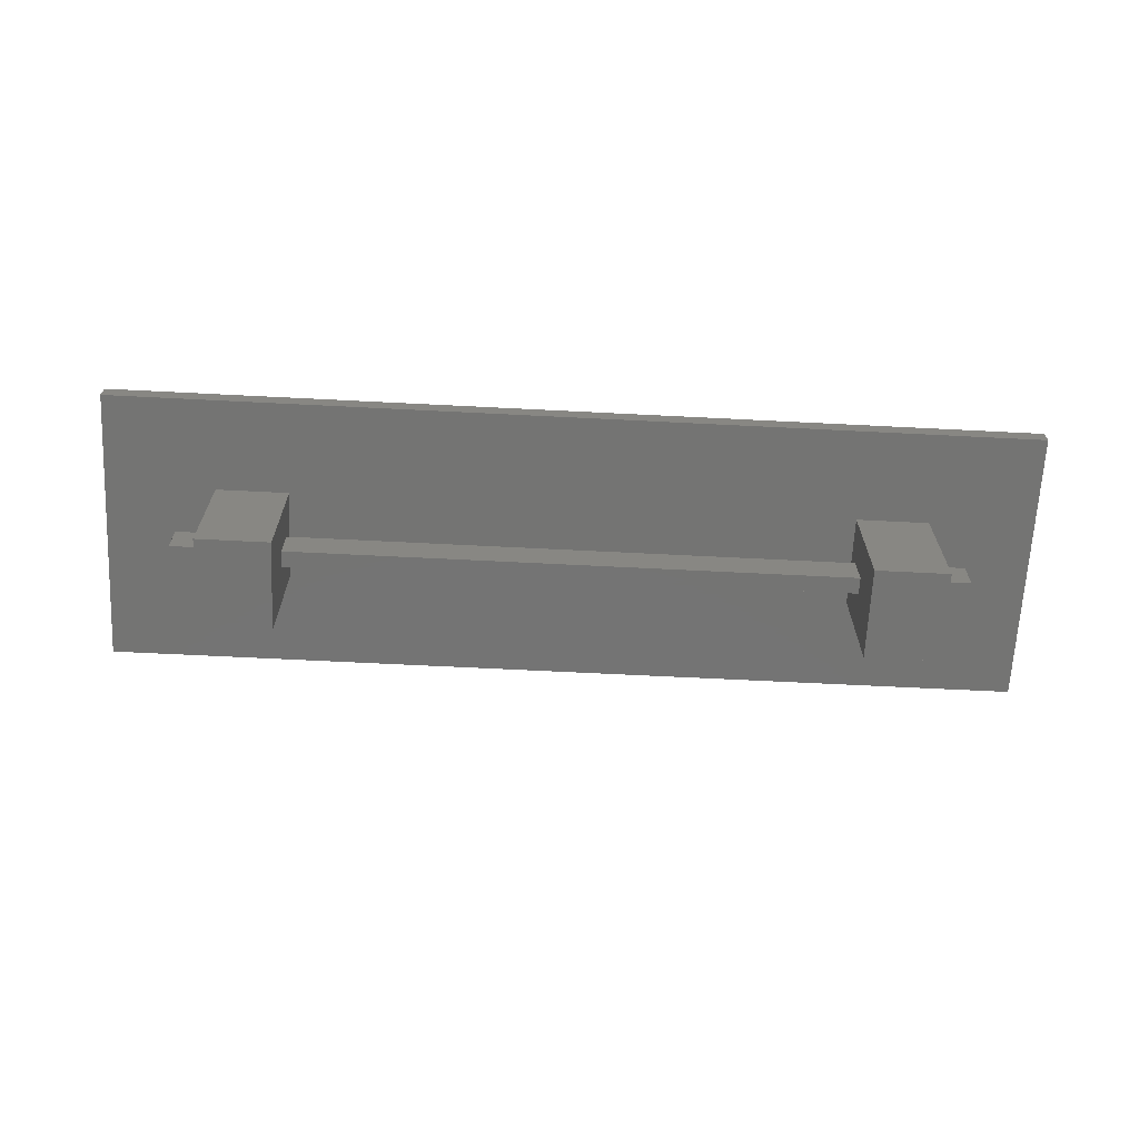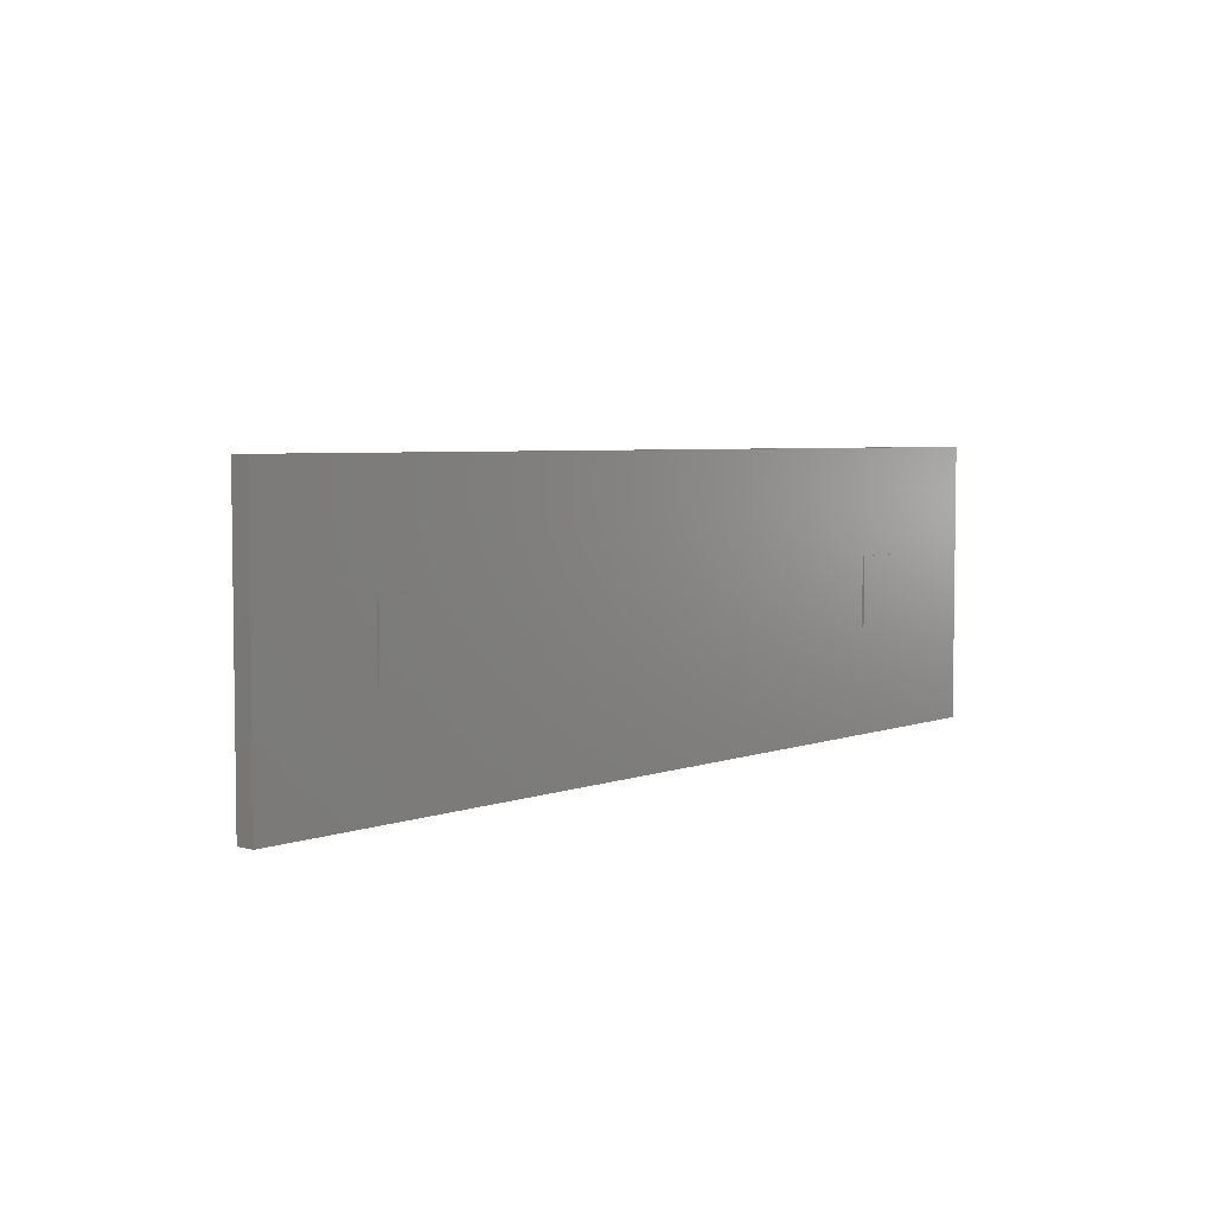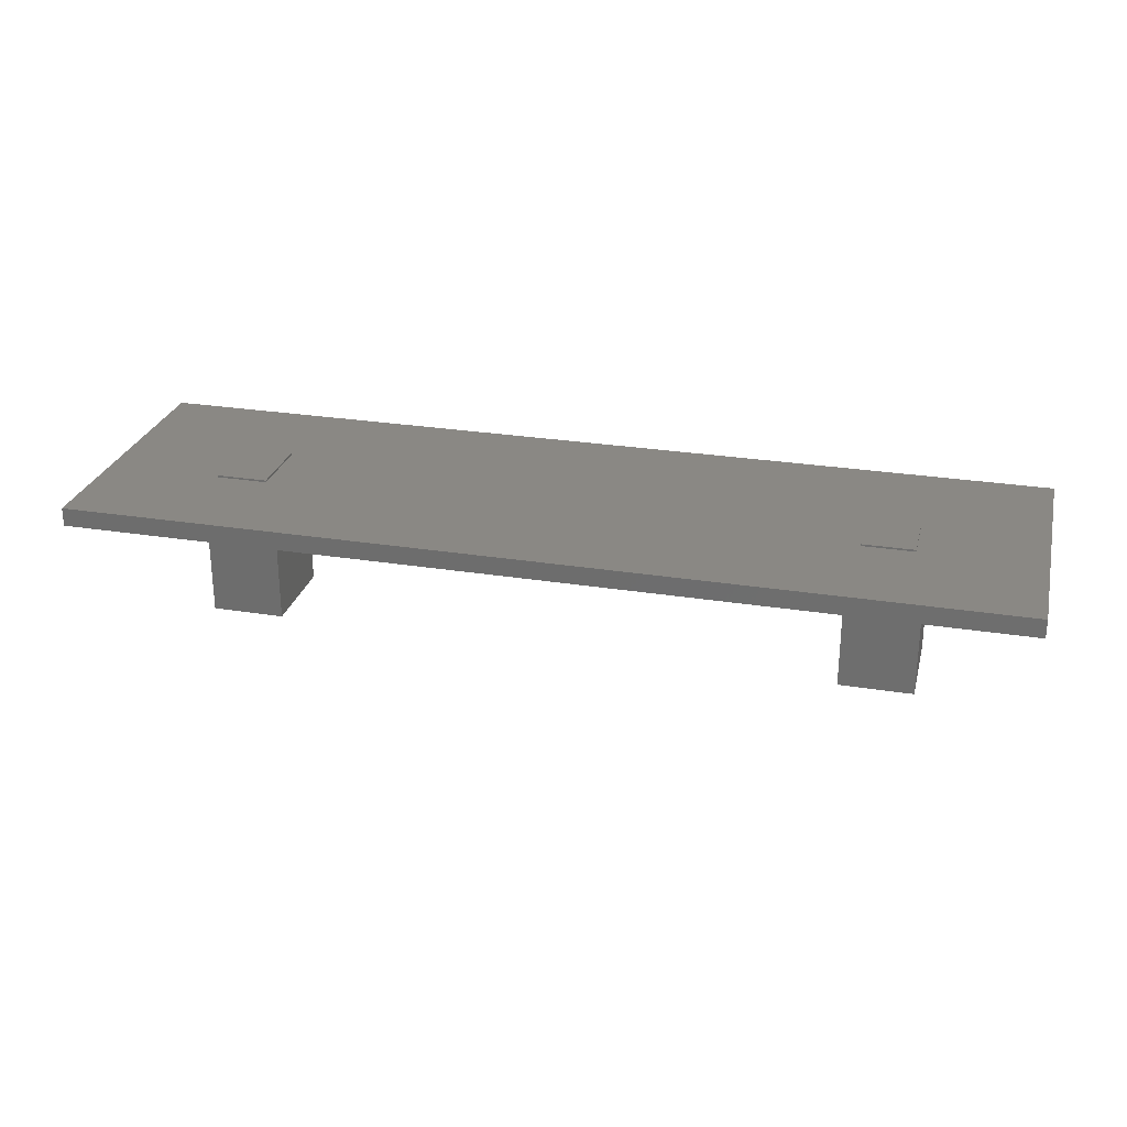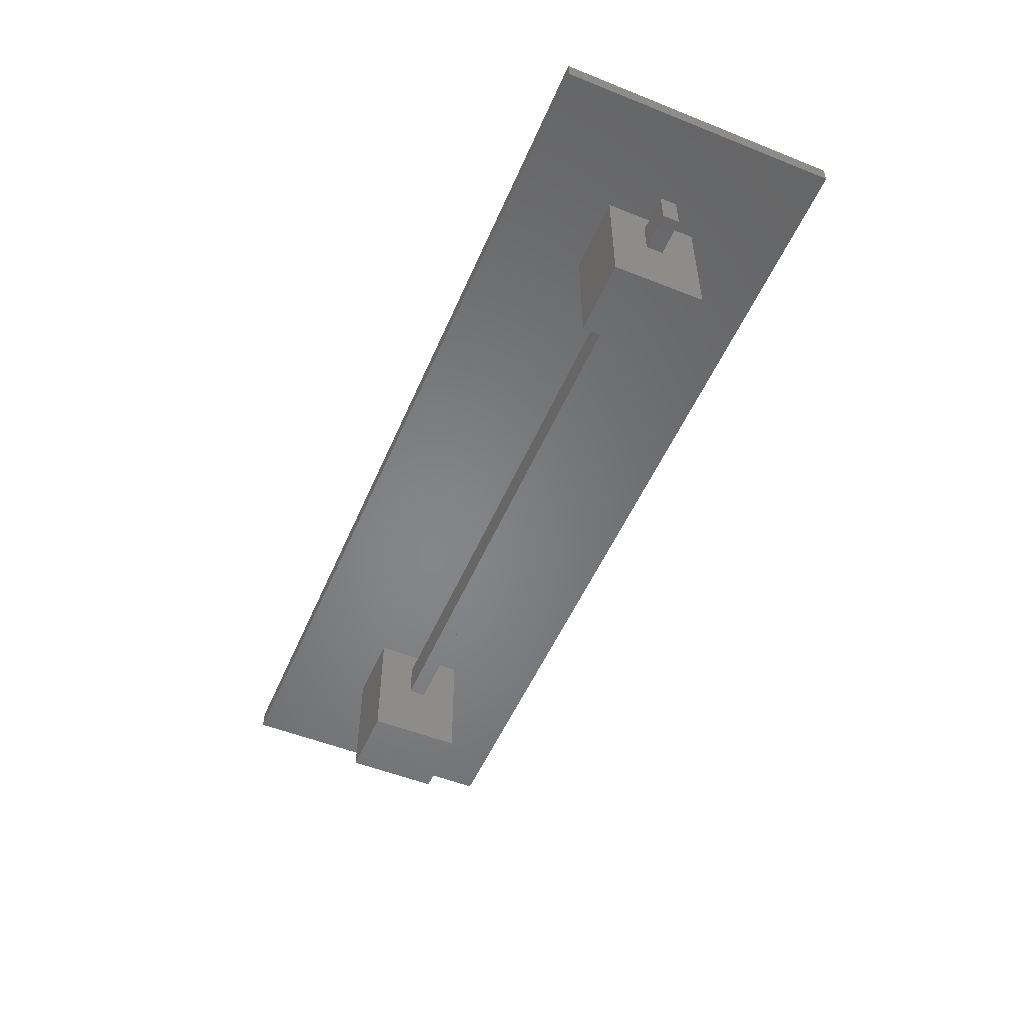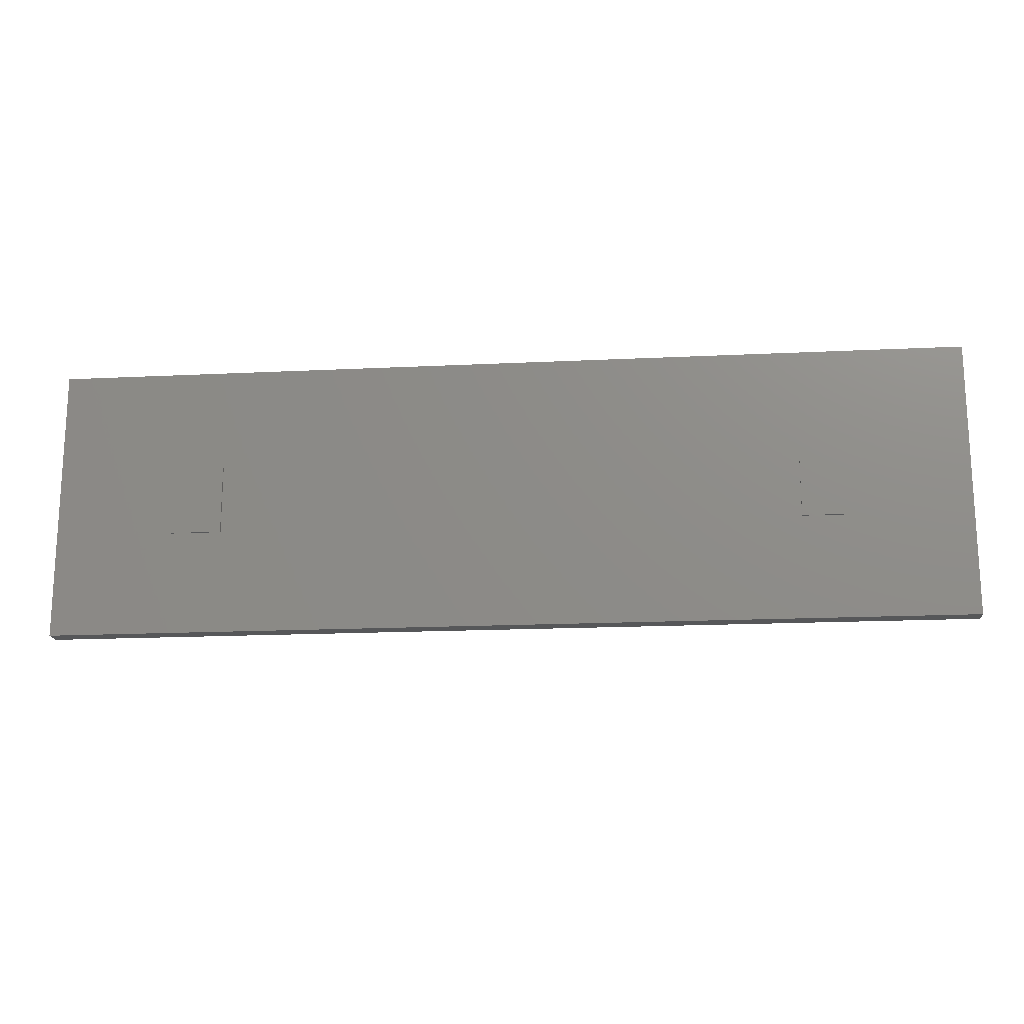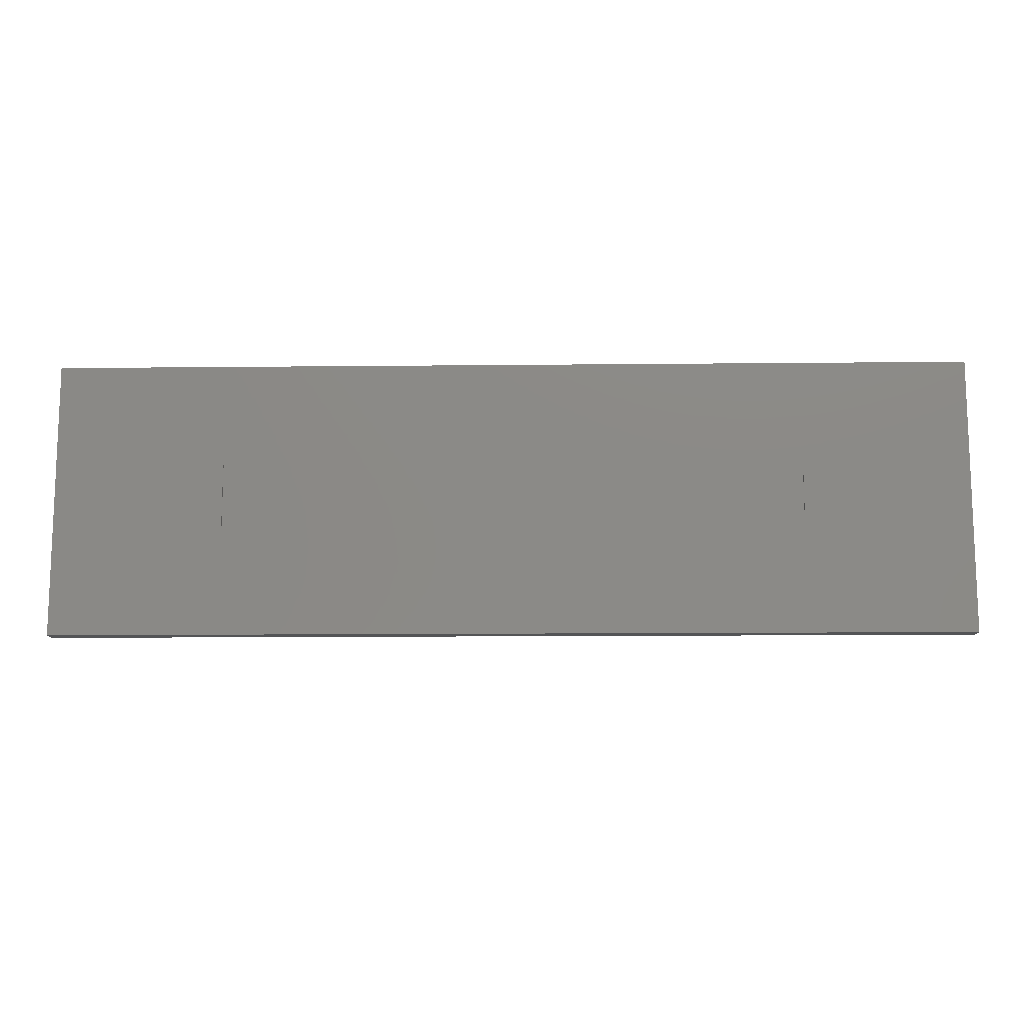
<metadata>
{"format":"stl","ext":"stl","renderer":"f3d","projection":"perspective","resolution":1024,"background":"white","views":[{"elev":-66.2,"azim":-2.9,"up":"+Z"},{"elev":4.7,"azim":-49.2,"up":"+Y"},{"elev":26.9,"azim":-166.0,"up":"+Z"},{"elev":-52.9,"azim":-113.1,"up":"+Z"},{"elev":-17.2,"azim":5.6,"up":"+Y"},{"elev":-12.2,"azim":1.4,"up":"+Y"}]}
</metadata>
<code>
# stl→obj: 64 verts, 128 faces
v 30 25.6 0
v 50 50.6 0
v 50 25.6 0
v 30 50.6 0
v 30 40.4 18
v 30 50.6 34.42
v 30 35.8 18
v 30 25.6 34.42
v 30 40.4 28
v 30 35.8 28
v 33 47.6 40
v 47 28.6 40
v 47 47.6 40
v 33 28.6 40
v 50 50.6 34.42
v 50 40.4 18
v 50 40.4 28
v 50 35.8 28
v 50 25.6 34.42
v 50 35.8 18
v 33 28.6 39.5
v 33 47.6 39.5
v 254 0 34.42
v 225 25.6 34.42
v 254 76.2 34.42
v 205 25.6 34.42
v 205 50.6 34.42
v 0 0 34.42
v 225 50.6 34.42
v 0 76.2 34.42
v 47 47.6 39.5
v 47 28.6 39.5
v 205 25.6 0
v 225 50.6 0
v 225 25.6 0
v 205 50.6 0
v 205 40.4 18
v 205 35.8 18
v 205 40.4 28
v 205 35.8 28
v 208 47.6 40
v 222 28.6 40
v 222 47.6 40
v 208 28.6 40
v 225 40.4 18
v 225 40.4 28
v 225 35.8 28
v 225 35.8 18
v 208 28.6 39.5
v 208 47.6 39.5
v 222 47.6 39.5
v 222 28.6 39.5
v 0 76.2 39.5
v 0 0 39.5
v 254 76.2 39.5
v 254 0 39.5
v 20 35.8 18
v 20 40.4 28
v 20 40.4 18
v 20 35.8 28
v 235 35.8 28
v 235 35.8 18
v 235 40.4 18
v 235 40.4 28
f 1 2 3
f 2 1 4
f 4 5 6
f 4 7 5
f 8 7 1
f 1 7 4
f 9 6 5
f 10 6 9
f 10 8 6
f 7 8 10
f 11 12 13
f 12 11 14
f 2 6 15
f 6 2 4
f 16 15 17
f 15 18 17
f 18 19 20
f 19 18 15
f 15 16 2
f 20 2 16
f 20 3 2
f 3 20 19
f 1 19 8
f 19 1 3
f 21 11 22
f 11 21 14
f 23 24 25
f 23 26 24
f 26 19 27
f 23 19 26
f 28 19 23
f 8 28 6
f 19 28 8
f 29 25 24
f 27 25 29
f 15 27 19
f 27 15 25
f 30 15 6
f 15 30 25
f 30 6 28
f 12 31 13
f 31 12 32
f 21 12 14
f 12 21 32
f 31 11 13
f 11 31 22
f 33 34 35
f 34 33 36
f 36 37 27
f 36 38 37
f 26 38 33
f 33 38 36
f 39 27 37
f 40 27 39
f 40 26 27
f 38 26 40
f 41 42 43
f 42 41 44
f 34 27 29
f 27 34 36
f 45 29 46
f 29 47 46
f 47 24 48
f 24 47 29
f 29 45 34
f 48 34 45
f 48 35 34
f 35 48 24
f 33 24 26
f 24 33 35
f 49 41 50
f 41 49 44
f 42 51 43
f 51 42 52
f 49 42 44
f 42 49 52
f 51 41 43
f 41 51 50
f 28 53 30
f 53 28 54
f 55 51 56
f 55 50 51
f 50 31 49
f 55 31 50
f 53 31 55
f 22 53 21
f 31 53 22
f 52 56 51
f 49 56 52
f 32 49 31
f 49 32 56
f 54 32 21
f 32 54 56
f 54 21 53
f 56 25 55
f 25 56 23
f 25 53 55
f 53 25 30
f 28 56 54
f 56 28 23
f 57 58 59
f 58 57 60
f 57 10 60
f 10 57 7
f 48 61 47
f 61 48 62
f 20 40 18
f 40 20 38
f 61 63 64
f 63 61 62
f 46 61 64
f 61 46 47
f 58 10 9
f 10 58 60
f 17 40 39
f 40 17 18
f 5 58 9
f 58 5 59
f 63 46 64
f 46 63 45
f 37 17 39
f 17 37 16
f 57 5 7
f 5 57 59
f 48 63 62
f 63 48 45
f 20 37 38
f 37 20 16

</code>
